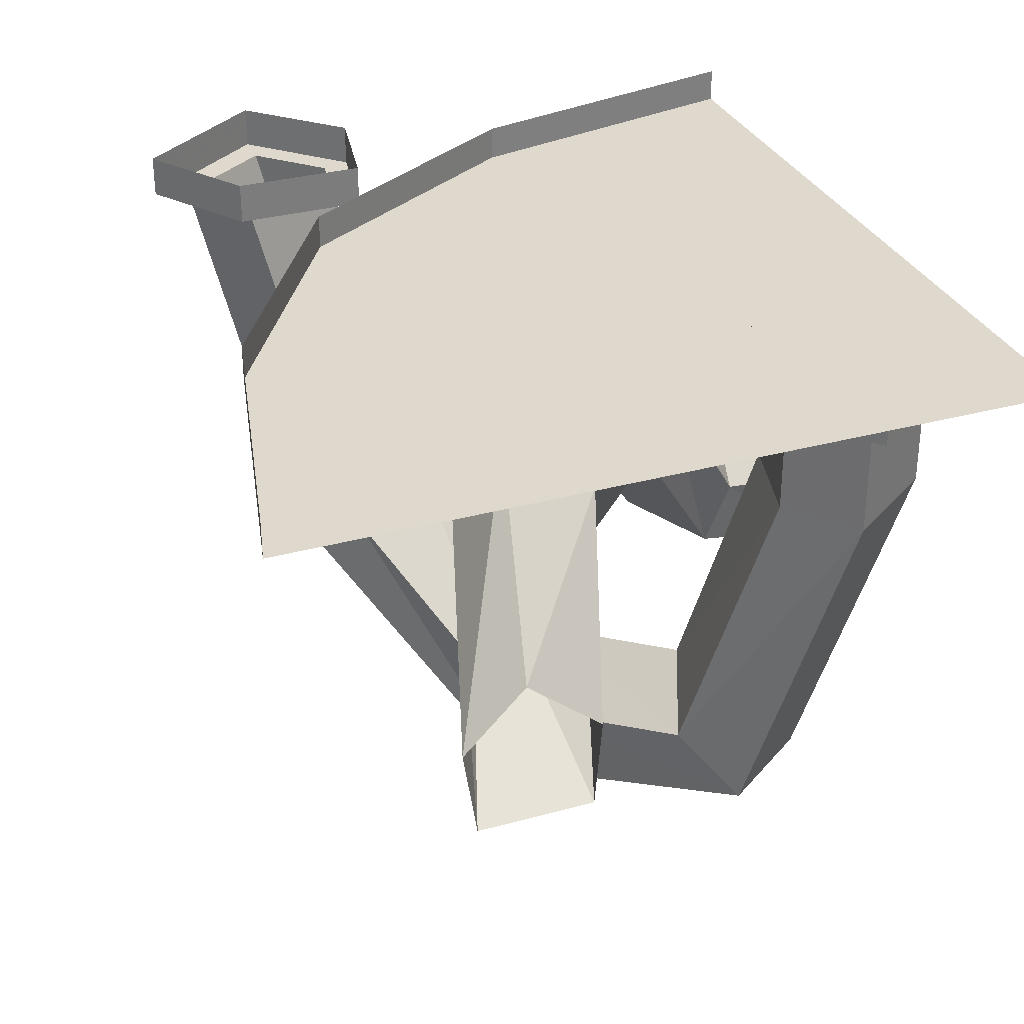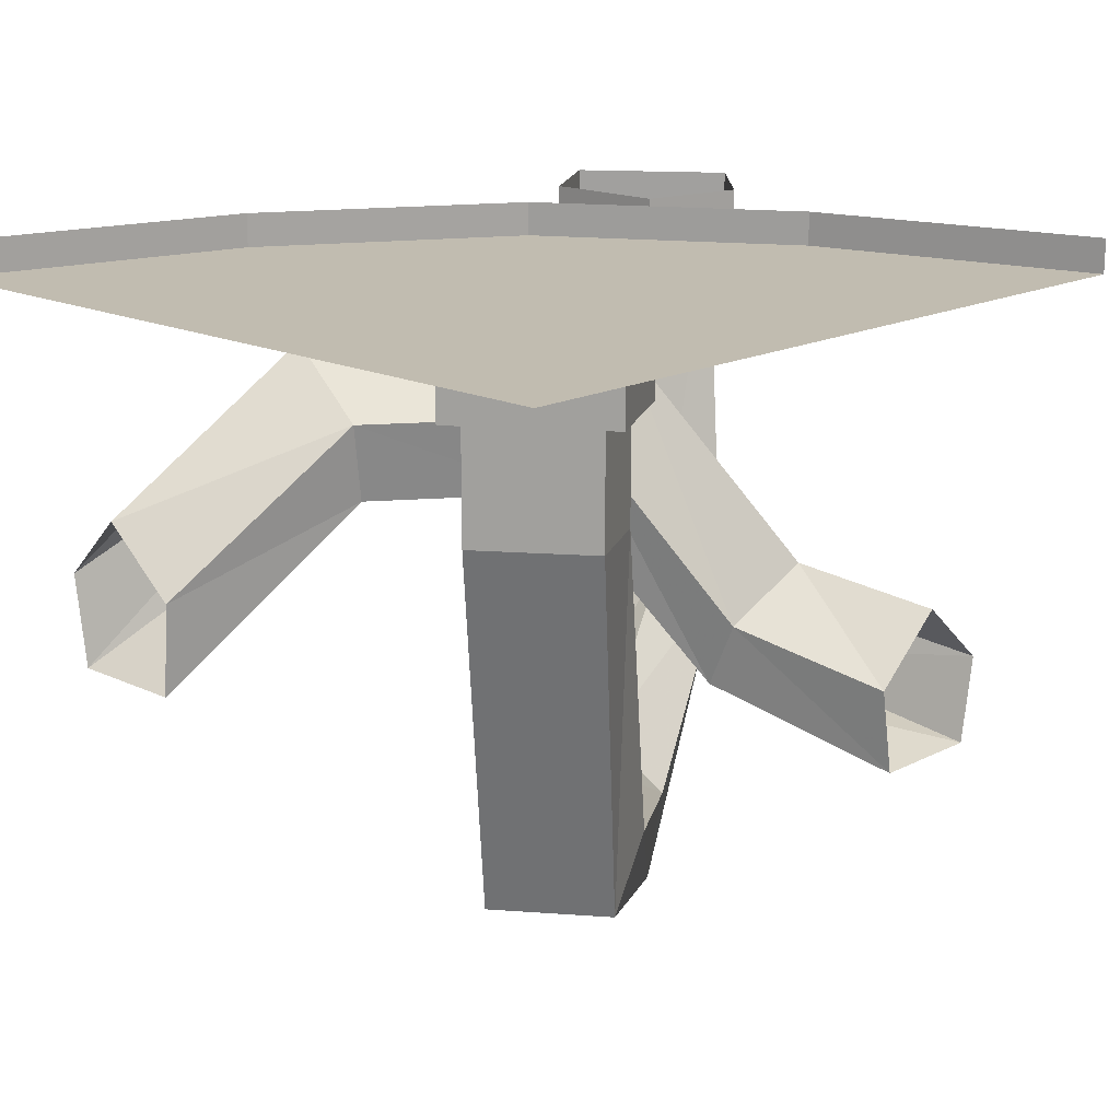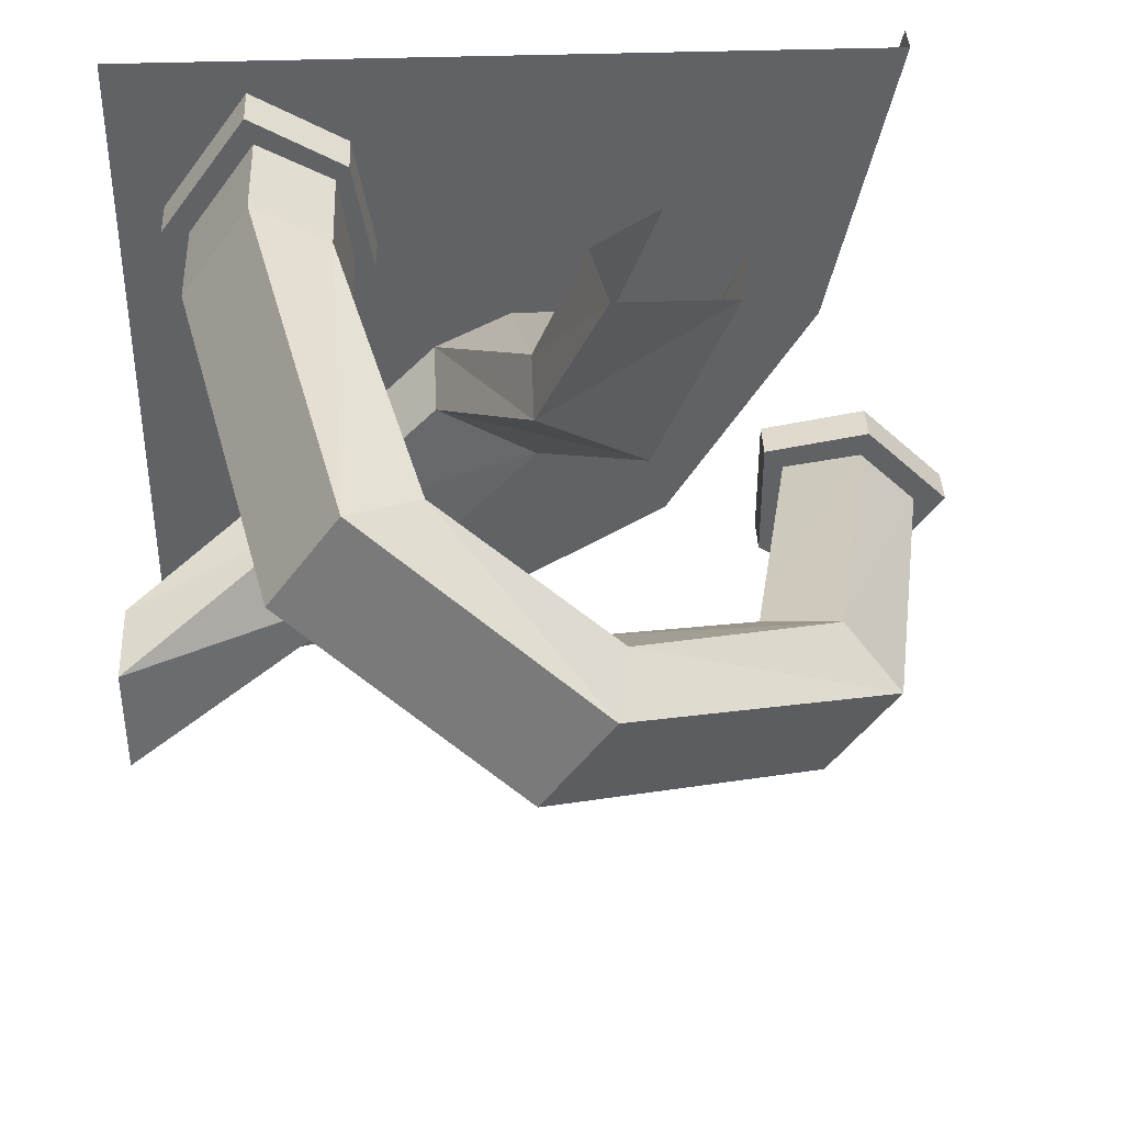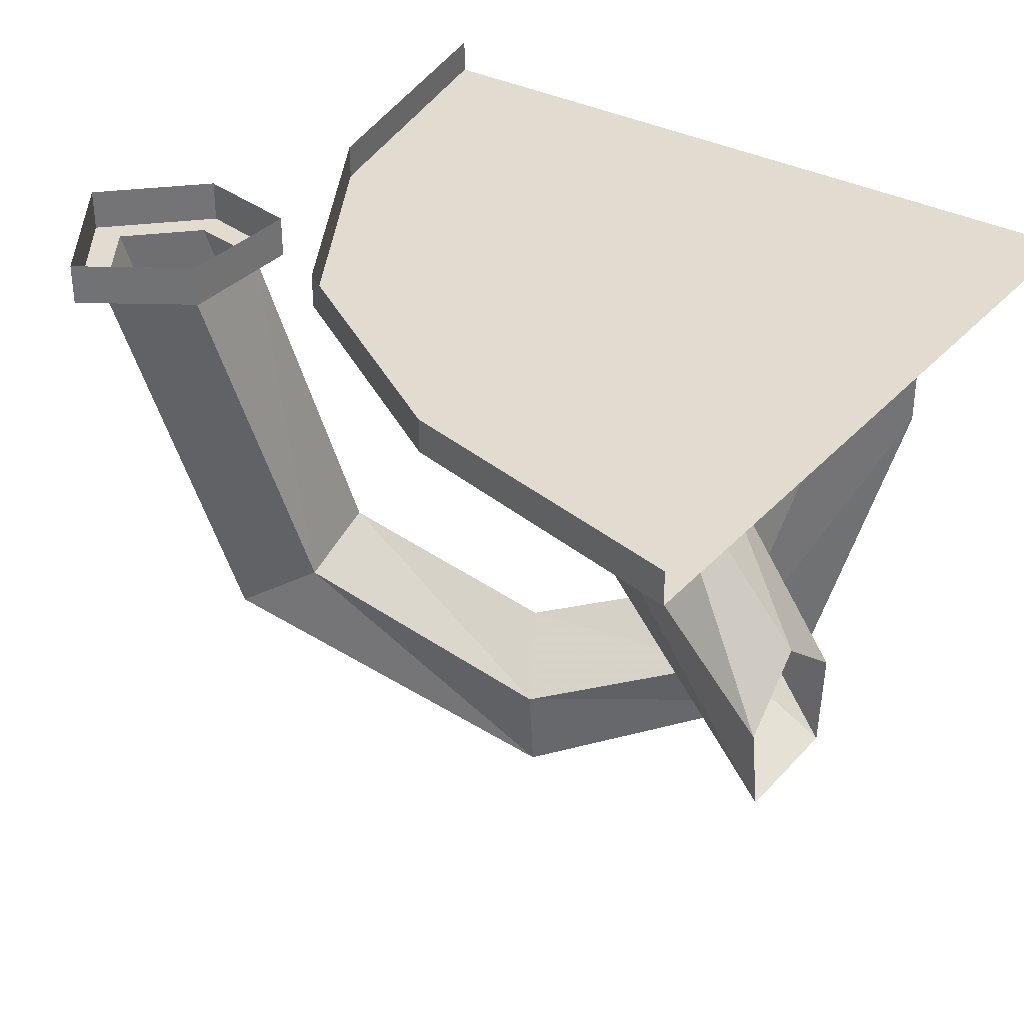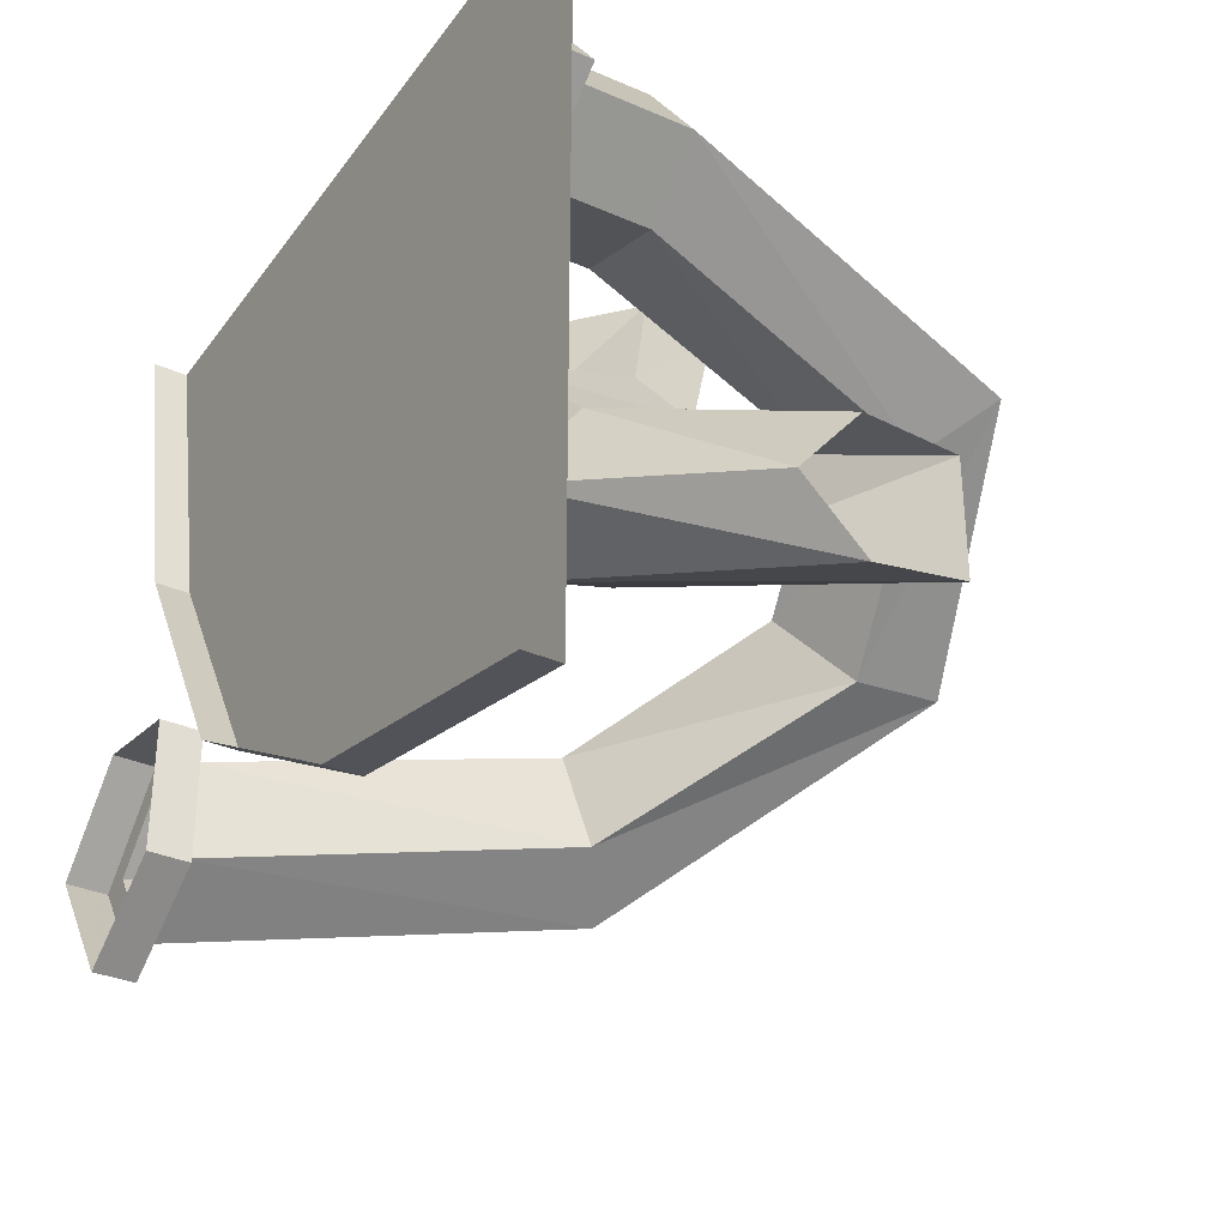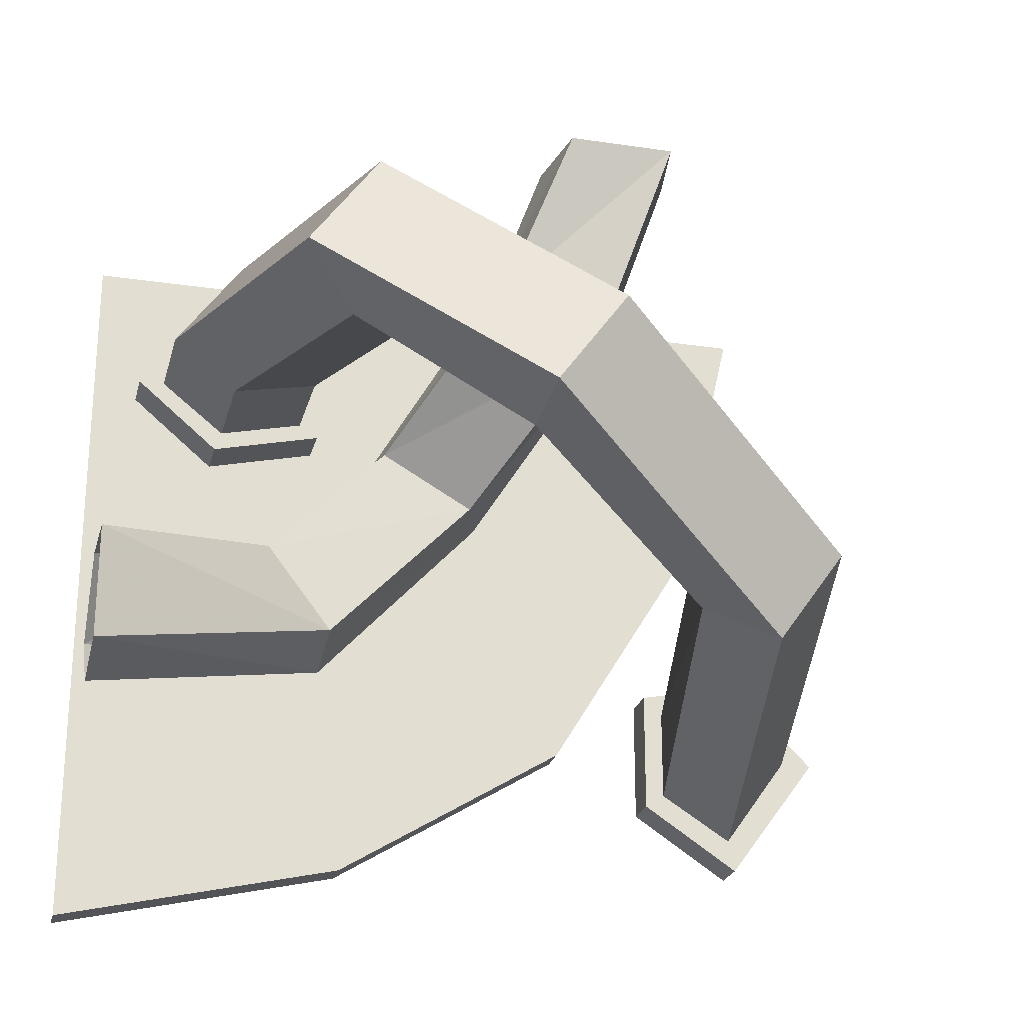
<metadata>
{"format":"obj","ext":"obj","renderer":"f3d","projection":"perspective","resolution":1024,"background":"white","views":[{"elev":31.9,"azim":-111.2,"up":"+Y"},{"elev":16.6,"azim":-46.0,"up":"+Y"},{"elev":39.6,"azim":-2.4,"up":"+Z"},{"elev":34.2,"azim":-144.5,"up":"+Y"},{"elev":-33.9,"azim":-120.6,"up":"+Z"},{"elev":-24.0,"azim":-13.9,"up":"+Z"}]}
</metadata>
<code>
v 0.1484 -0.5156 0.5
v 0.02344 -0.5156 0.5
v -0.04688 -0.4453 0.3125
v 0.07031 -0.4453 0.2578
v 0.1641 -0.4219 0.5
v 0.09375 -0.375 0.2812
v 0.08594 -0.3516 0.5
v 0.03906 -0.3203 0.3594
v 0.007812 -0.4219 0.5
v -0.04688 -0.375 0.3438
v -0.1484 -0.1562 0.2031
v -0.1484 -0.2422 0.1797
v -0.03906 -0.2422 0.1172
v -0.01562 -0.1562 0.125
v -0.0625 -0.09375 0.2031
v -0.2891 -0.09375 -0.05469
v -0.3047 -0.1641 0.04688
v -0.2891 -0.25 0.03906
v -0.2109 -0.25 -0.0625
v -0.2109 -0.1641 -0.08594
v -0.5 -0.3281 -0.1797
v -0.5 -0.2578 -0.1094
v -0.5 -0.3281 -0.02344
v -0.5 -0.4297 -0.03125
v -0.5 -0.4297 -0.1641
v 0.3438 -0.5078 -0.01562
v 0.2656 -0.5078 -0.125
v 0.3516 -0.04688 -0.2266
v 0.4297 -0.04688 -0.1172
v 0.2812 -0.4609 0.04688
v 0.03906 -0.6328 0.1719
v 0.02344 -0.7344 0.1641
v -0.05469 -0.7344 0.05469
v 0.1875 -0.4609 -0.07812
v 0.2656 -0.04688 -0.1719
v 0.2422 -0.04688 -0.1875
v 0.3594 -0.04688 -0.2656
v 0.4688 -0.04688 -0.1172
v 0.3594 -0.04688 -0.04688
v 0.1953 -0.4297 0.02344
v -0.007812 -0.5625 0.125
v -0.1562 -0.5234 0.2266
v -0.1562 -0.5781 0.3203
v -0.2344 -0.6406 0.3516
v -0.3125 -0.6406 0.2422
v -0.05469 -0.6328 0.04688
v 0.2656 -0.04688 -0.0625
v 0.2422 -0.04688 -0.03906
v 0.2422 0 -0.03906
v 0.2422 0 -0.1875
v 0.3594 0 -0.2656
v 0.4688 0 -0.1172
v 0.3672 -0.04688 -0.01562
v -0.25 -0.5781 0.1875
v -0.3359 -0.2188 0.2578
v -0.2344 -0.2109 0.2812
v -0.25 -0.2188 0.3828
v -0.3359 -0.2188 0.4297
v -0.4141 -0.2188 0.3203
v -0.4141 -0.09375 0.3203
v -0.3359 -0.09375 0.2578
v -0.2344 -0.09375 0.2812
v -0.25 -0.09375 0.3828
v -0.3359 -0.09375 0.4297
v -0.3438 -0.09375 0.4609
v -0.4453 -0.09375 0.3203
v -0.3438 -0.09375 0.2344
v -0.2109 -0.09375 0.2656
v -0.2344 -0.09375 0.3984
v -0.2344 -0.03906 0.3984
v -0.3438 -0.03906 0.4609
v -0.4453 -0.03906 0.3203
v -0.3438 -0.03906 0.2344
v -0.2109 -0.03906 0.2656
v 0.3672 0 -0.01562
v -0.4453 -0.03906 0.4453
v 0.09375 -0.03906 -0.09375
v 0.25 -0.03906 0.1797
v 0.3203 -0.03906 0.5
v 0 -0.03906 0.5
v -0.4453 -0.03906 0.5
v -0.5 -0.03906 0.4453
v -0.5 -0.03906 0
v -0.5 -0.03906 -0.3203
v -0.1719 -0.03906 -0.25
v -0.1562 -0.03906 -0.2969
v 0.125 -0.03906 -0.125
v 0.2969 -0.03906 0.1562
v 0.375 -0.03906 0.5
v 0.2969 0 0.1562
v 0.375 0 0.5
v -0.5 -0.03906 -0.375
v -0.5 0 -0.375
v -0.1562 0 -0.2969
v 0.125 0 -0.125
v -0.5 -0.03906 0.5
f 1 2 3
f 1 3 4
f 3 12 4
f 4 12 13
f 12 18 13
f 13 18 19
f 18 24 19
f 19 24 25
f 26 27 28
f 26 28 29
f 26 29 30
f 26 30 31
f 26 31 32
f 26 32 27
f 27 32 33
f 29 39 30
f 31 43 32
f 32 43 44
f 32 44 33
f 33 44 45
f 43 57 44
f 44 57 58
f 44 58 45
f 45 58 59
f 57 63 58
f 58 63 64
f 58 64 59
f 59 64 60
f 1 4 5
f 5 4 6
f 5 6 7
f 7 6 8
f 7 8 9
f 9 8 10
f 9 10 2
f 2 10 3
f 3 10 11
f 3 11 12
f 4 13 6
f 6 13 14
f 6 14 8
f 8 14 15
f 8 15 10
f 10 15 11
f 11 15 16
f 11 16 17
f 11 17 12
f 12 17 18
f 13 19 14
f 14 19 20
f 14 20 15
f 15 20 16
f 16 20 21
f 16 21 22
f 16 22 17
f 17 22 23
f 17 23 18
f 18 23 24
f 19 25 20
f 20 25 21
f 27 33 34
f 27 34 35
f 27 35 28
f 30 39 40
f 30 40 41
f 30 41 31
f 31 41 42
f 31 42 43
f 33 45 46
f 33 46 34
f 34 46 40
f 34 40 47
f 34 47 35
f 39 47 40
f 46 41 40
f 41 46 54
f 41 54 42
f 42 54 55
f 42 55 56
f 42 56 43
f 43 56 57
f 45 59 54
f 45 54 46
f 59 55 54
f 55 59 60
f 55 60 61
f 55 61 56
f 56 61 62
f 56 62 57
f 57 62 63
f 28 35 36
f 28 36 37
f 28 37 29
f 29 37 38
f 29 38 39
f 35 47 48
f 35 48 36
f 38 53 39
f 39 53 47
f 60 64 65
f 60 65 66
f 60 66 61
f 61 66 67
f 61 67 62
f 62 67 68
f 62 68 63
f 63 68 69
f 63 69 64
f 64 69 65
f 47 53 48
f 36 48 49
f 36 49 50
f 36 50 37
f 37 50 51
f 37 51 38
f 38 51 52
f 38 52 53
f 65 69 70
f 65 70 71
f 65 71 66
f 66 71 72
f 66 72 67
f 67 72 73
f 67 73 68
f 68 73 74
f 68 74 69
f 69 74 70
f 48 53 75
f 48 75 49
f 53 52 75
f 76 77 78
f 76 78 79
f 76 79 80
f 76 80 81
f 76 82 83
f 76 83 84
f 76 84 85
f 76 85 77
f 76 81 82
f 77 85 86
f 77 86 87
f 77 87 78
f 78 87 88
f 78 88 79
f 79 88 89
f 89 88 90
f 89 90 91
f 85 84 92
f 85 92 86
f 86 92 93
f 86 93 94
f 86 94 87
f 87 94 95
f 87 95 88
f 88 95 90
f 81 96 82

</code>
